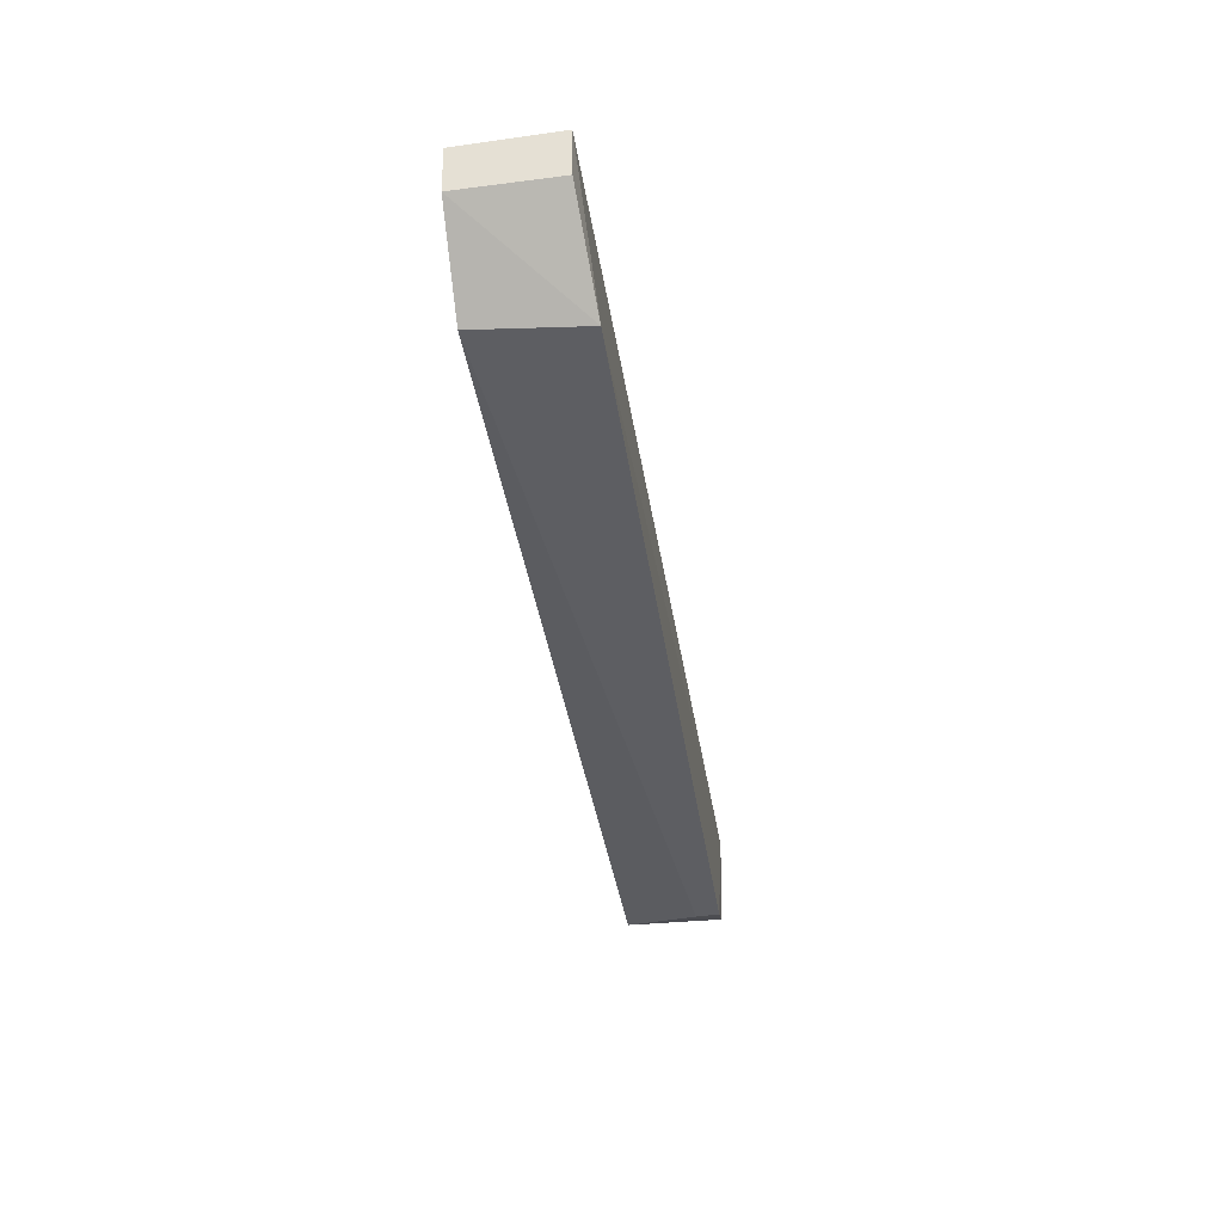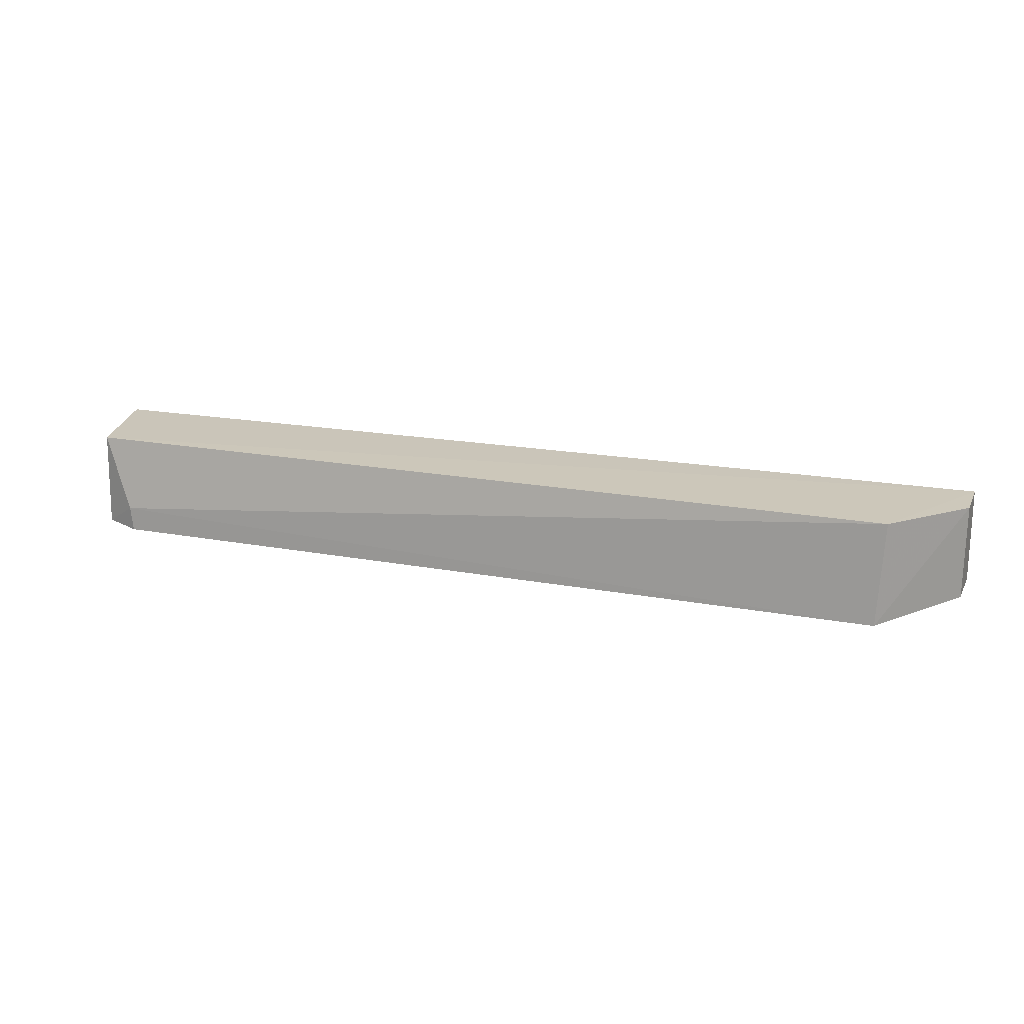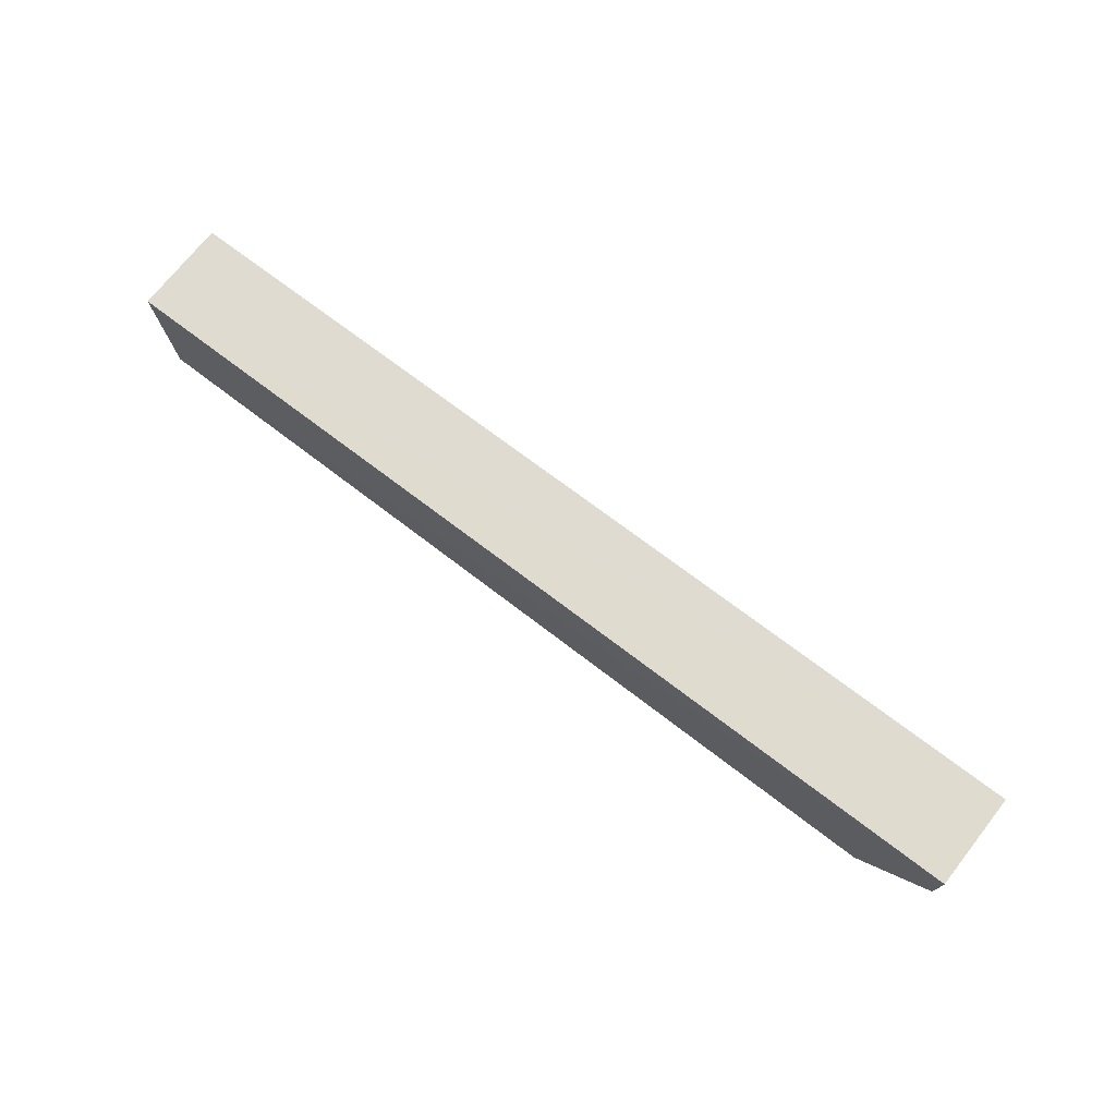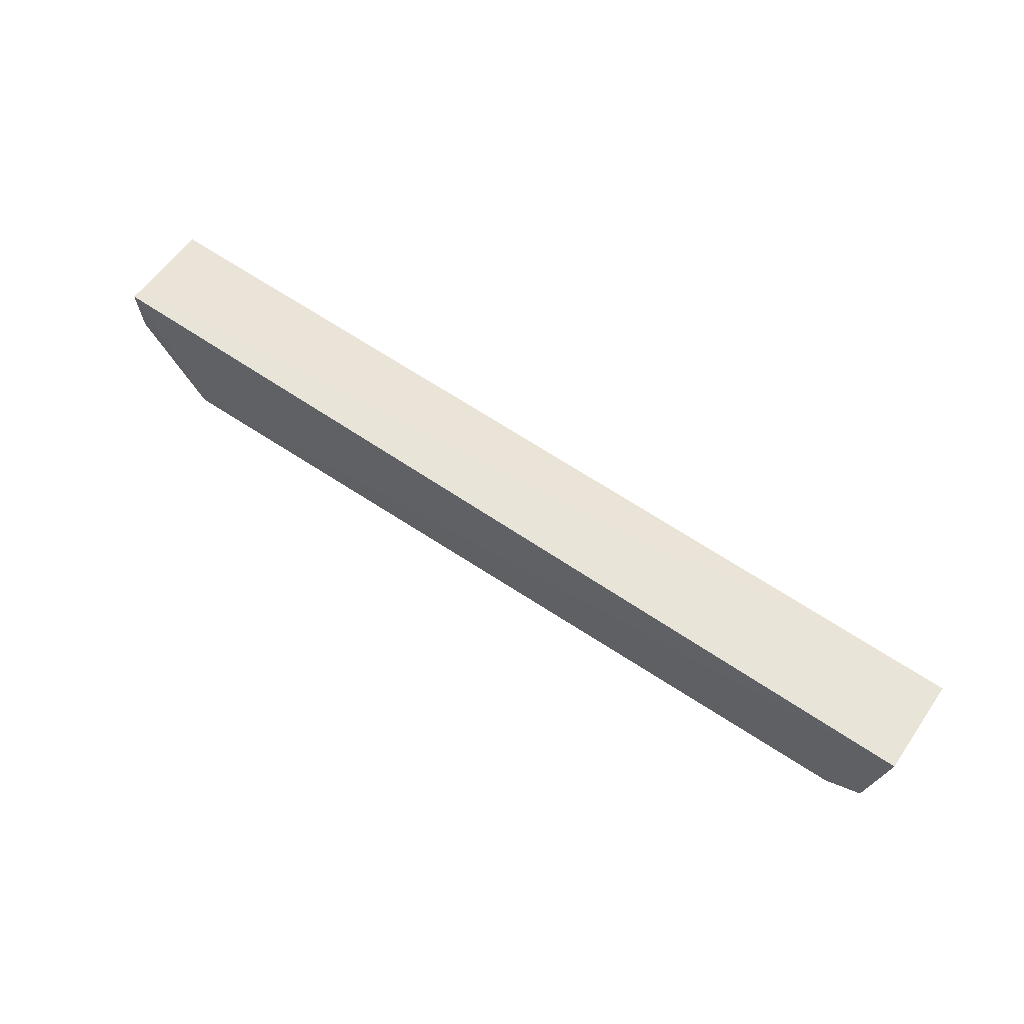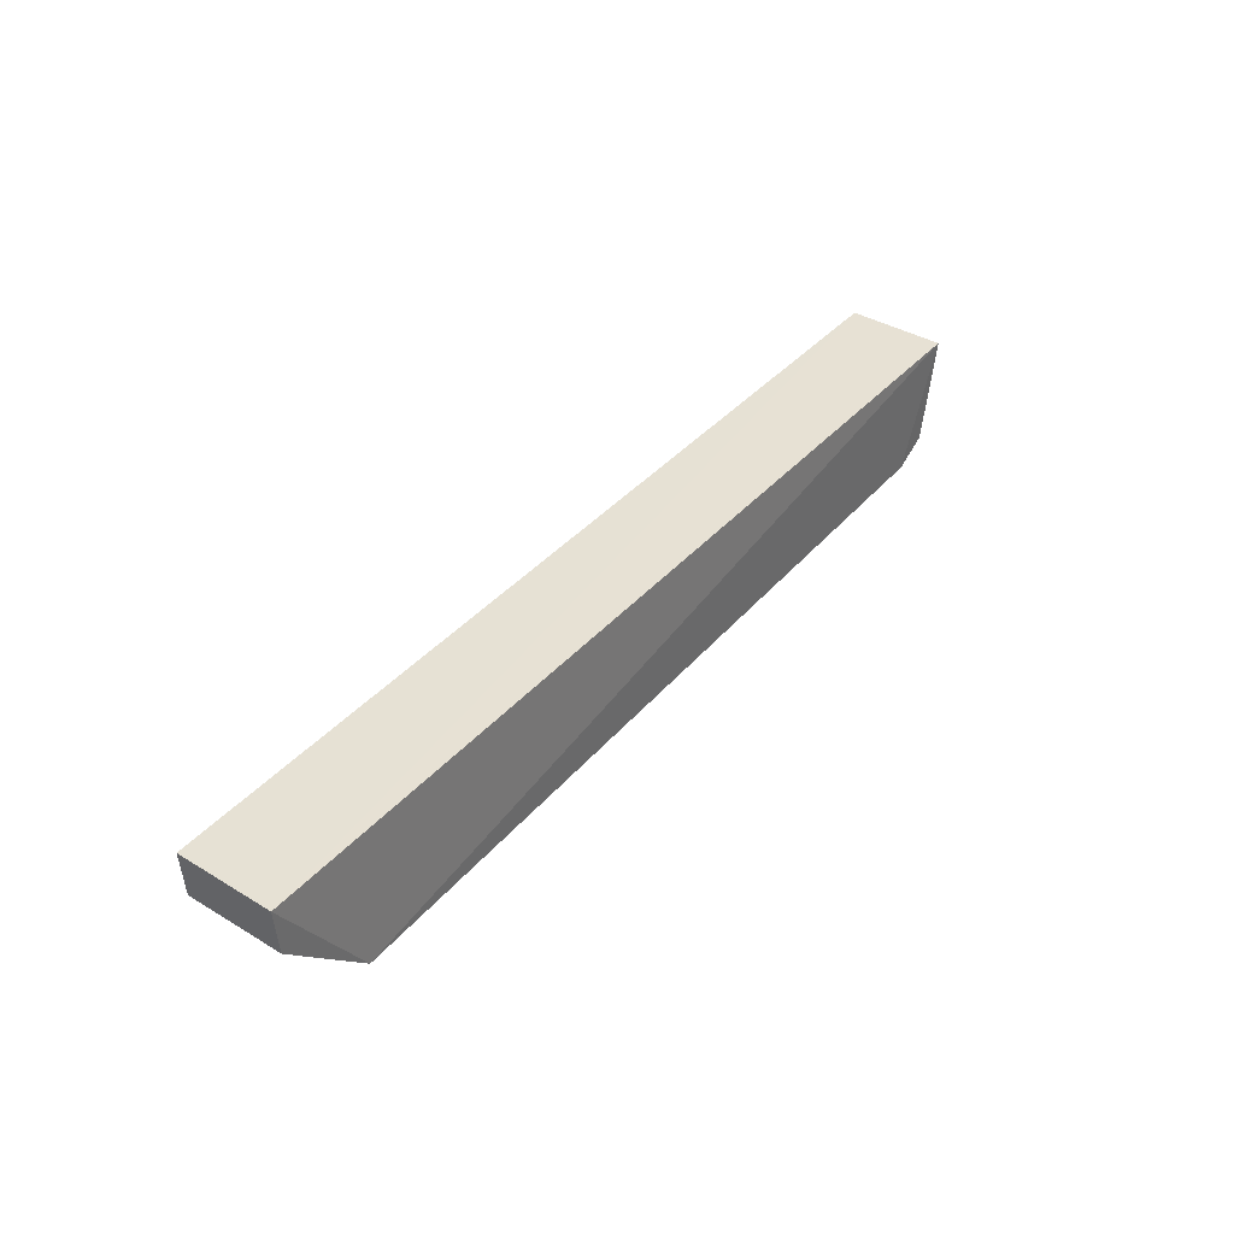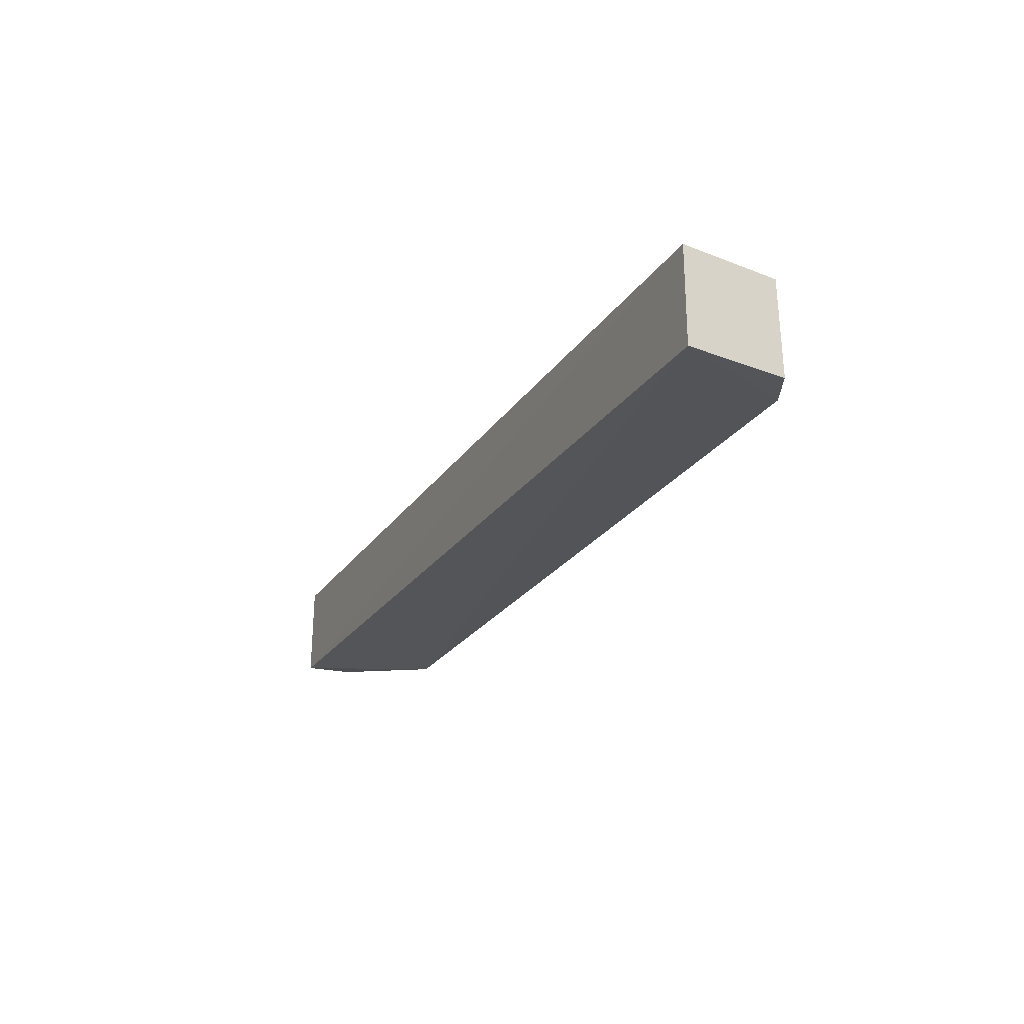
<metadata>
{"format":"obj","ext":"obj","renderer":"f3d","projection":"perspective","resolution":1024,"background":"white","views":[{"elev":-40.2,"azim":-81.1,"up":"+Z"},{"elev":21.4,"azim":-163.4,"up":"+Y"},{"elev":69.9,"azim":-142.3,"up":"+Z"},{"elev":61.3,"azim":35.0,"up":"+Z"},{"elev":39.5,"azim":-53.3,"up":"+Z"},{"elev":-22.9,"azim":65.1,"up":"+Y"}]}
</metadata>
<code>
v 0.03802 0.01981 0.01094
v 0.03808 0.01188 0.01093
v 0.03376 0.01183 0.001071
v -0.03311 0.01981 0.001492
v -0.03945 0.01186 0.01104
v 0.03649 0.01993 0.002455
v -0.03936 0.0198 0.01098
v -0.03273 0.01116 0.0007994
v 0.03405 0.01381 0.001203
v 0.0367 0.01195 0.002382
v -0.03913 0.01978 0.007099
v -0.03915 0.01186 0.007097
f 5 2 1
f 7 5 1
f 7 6 4
f 7 1 6
f 8 3 2
f 8 2 5
f 9 4 6
f 9 8 4
f 9 3 8
f 10 6 1
f 10 1 2
f 10 2 3
f 10 9 6
f 10 3 9
f 11 7 4
f 11 4 8
f 11 5 7
f 12 11 8
f 12 8 5
f 12 5 11

</code>
